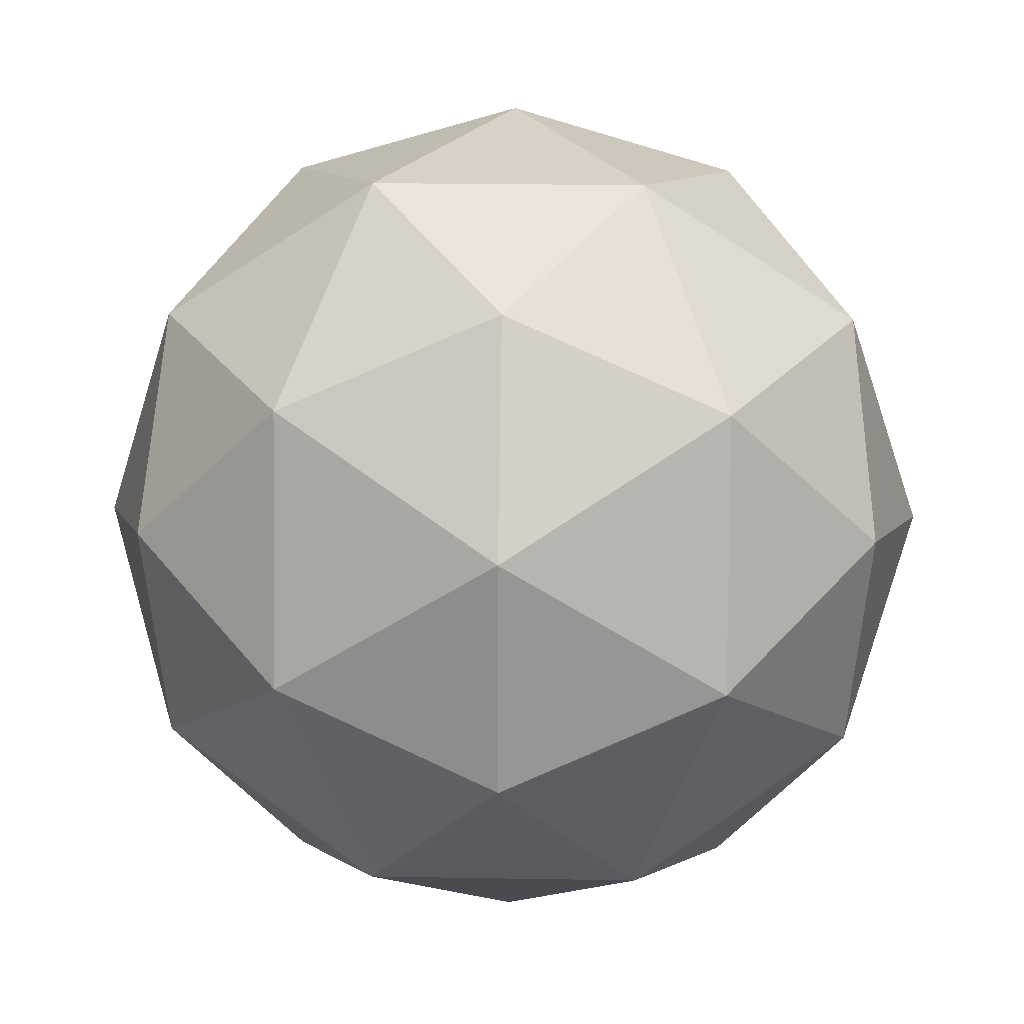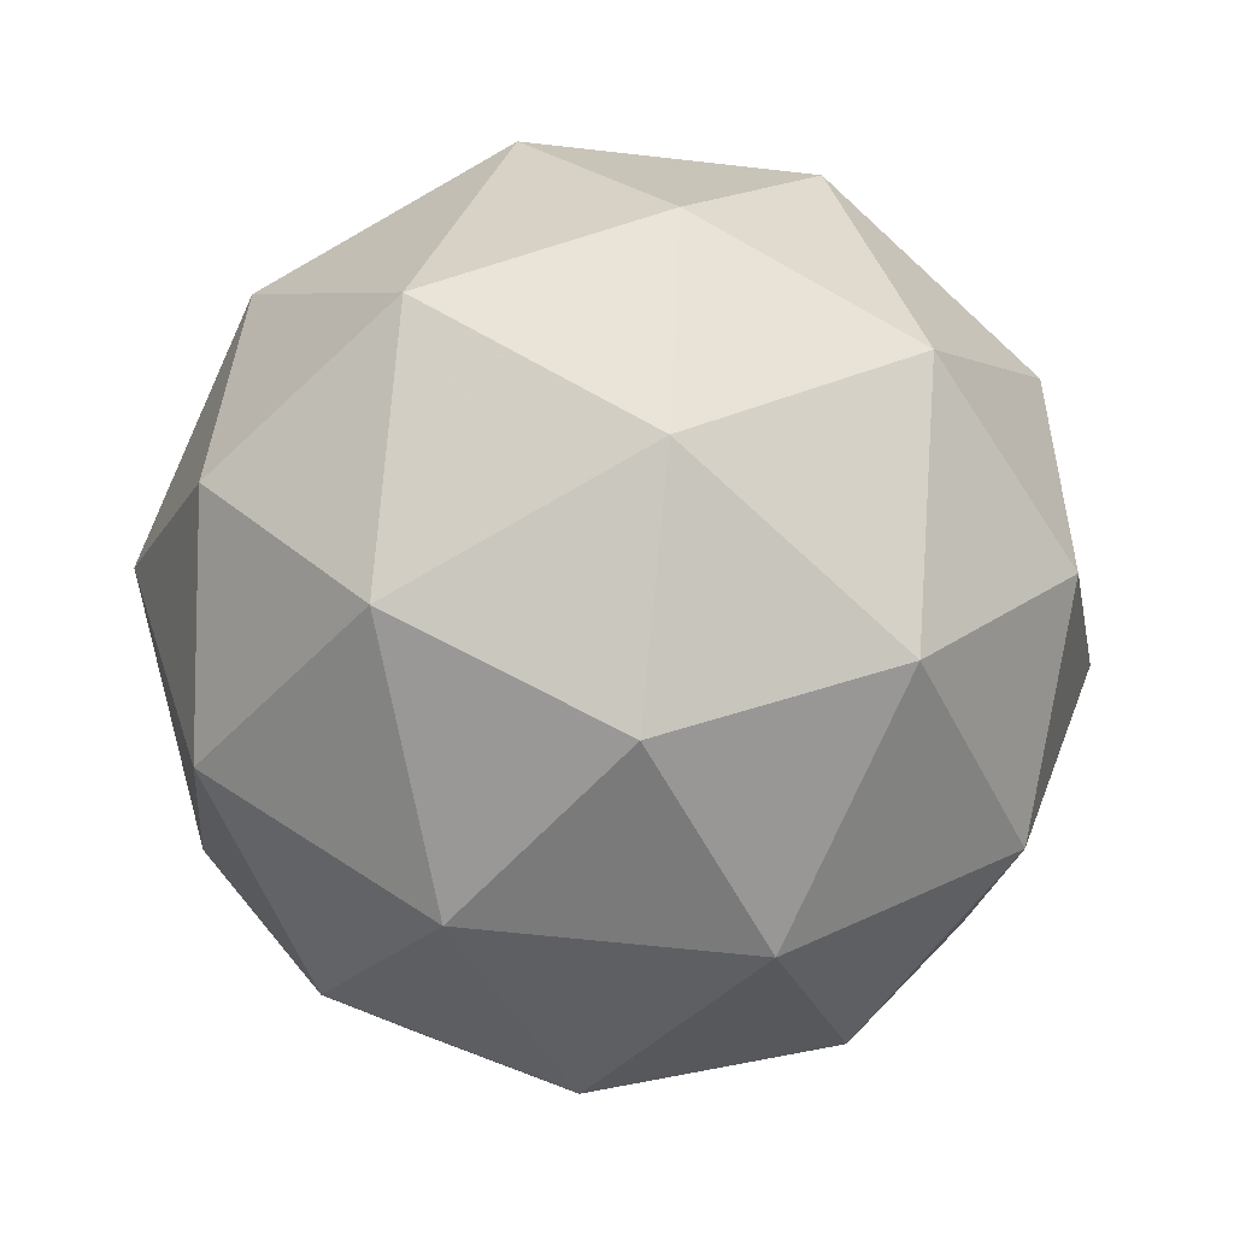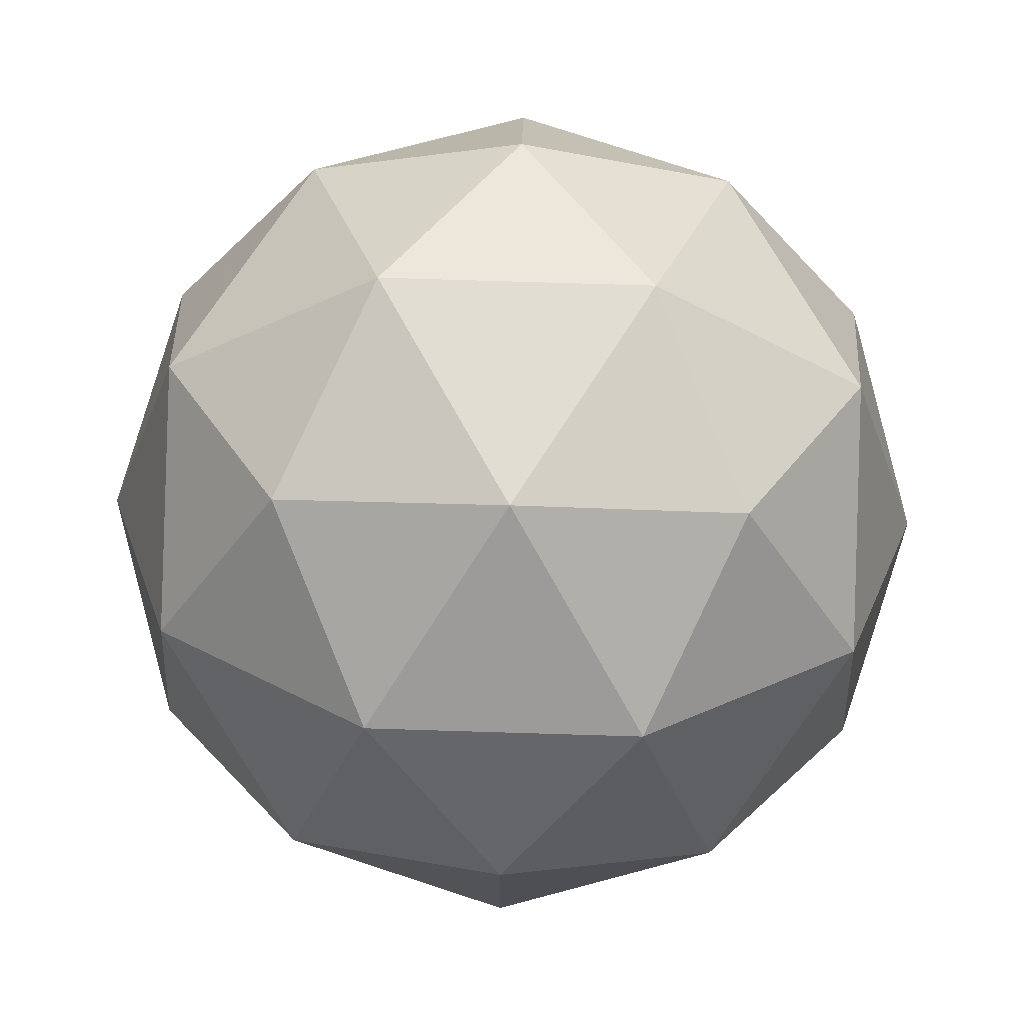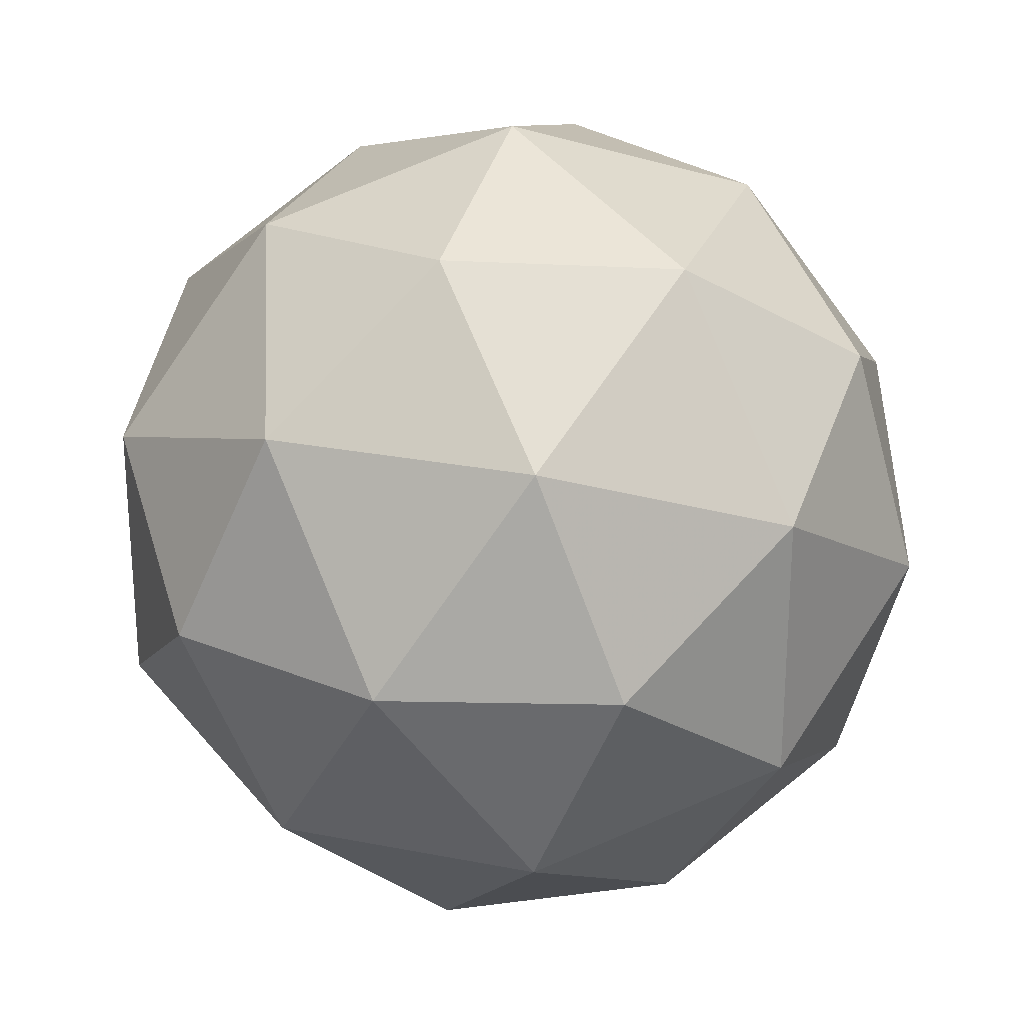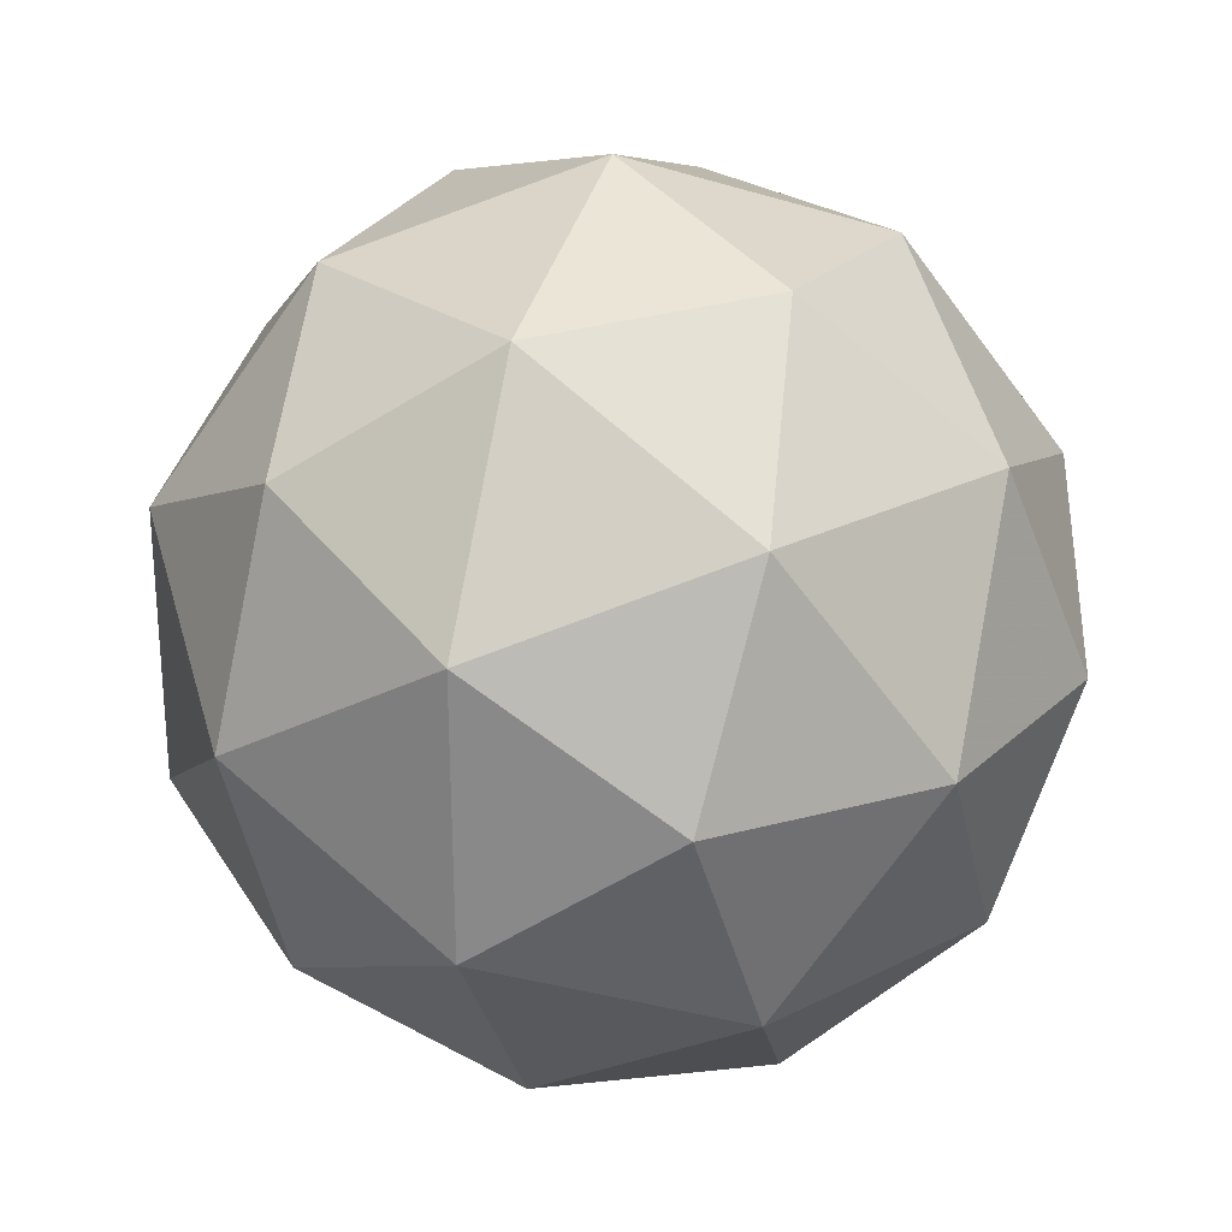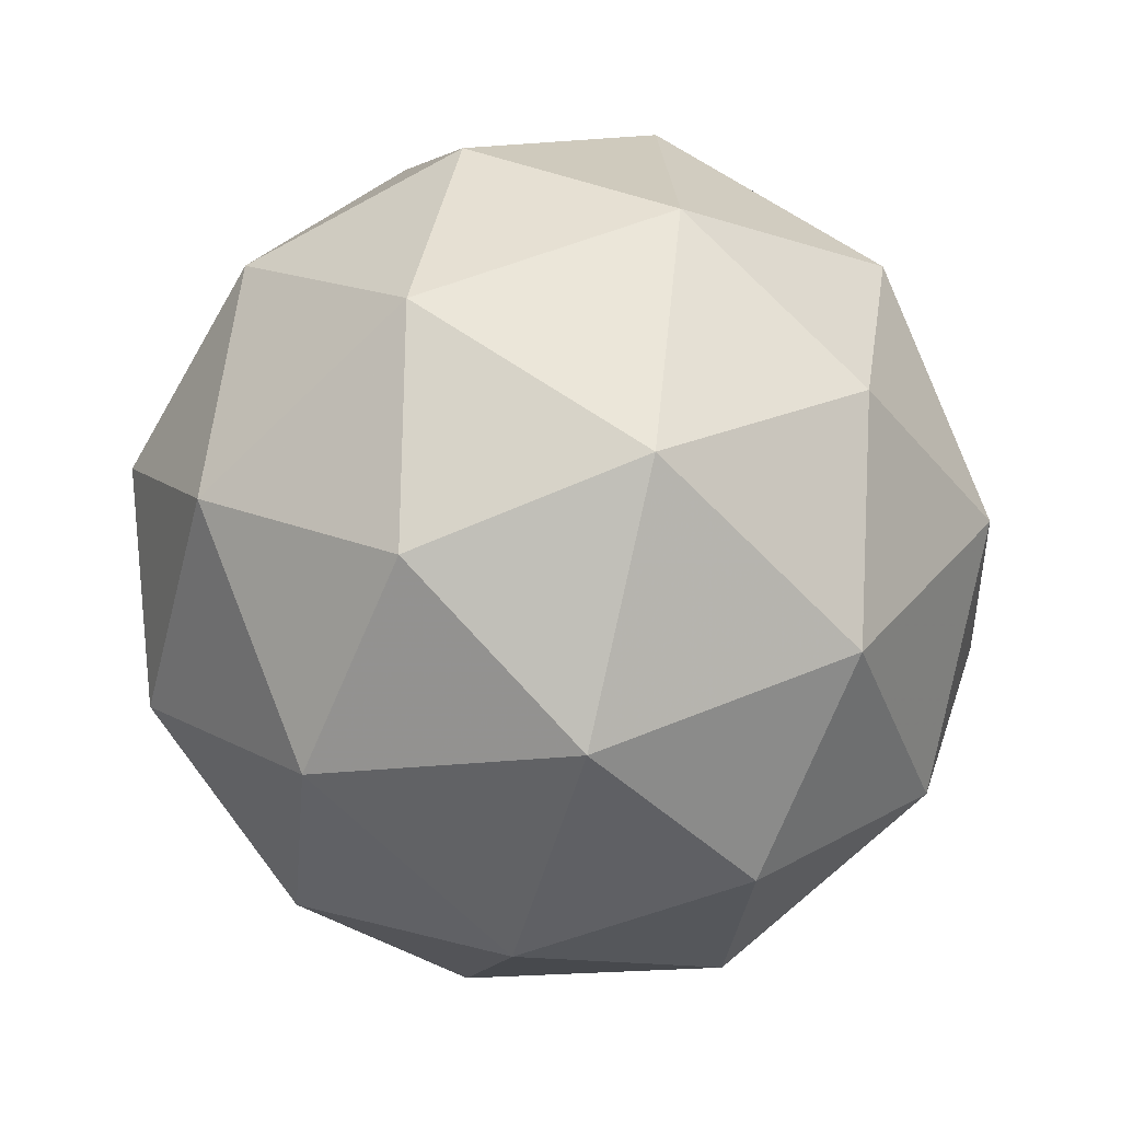
<metadata>
{"format":"obj","ext":"obj","renderer":"f3d","projection":"perspective","resolution":1024,"background":"white","views":[{"elev":-61.0,"azim":87.7,"up":"+Z"},{"elev":32.6,"azim":51.7,"up":"+Z"},{"elev":1.8,"azim":-22.1,"up":"+Y"},{"elev":-2.7,"azim":-5.4,"up":"+Z"},{"elev":27.6,"azim":-62.2,"up":"+Y"},{"elev":-67.9,"azim":-158.4,"up":"+Y"}]}
</metadata>
<code>
v 0.3521 0.3819 -0.1887
v 0.304 0.4278 -0.1371
v 0.3841 0.4498 -0.1508
v 0.4298 0.3794 -0.1566
v 0.378 0.3139 -0.1466
v 0.3003 0.3438 -0.1345
v 0.3521 0.4537 -0.07309
v 0.4298 0.4238 -0.08515
v 0.426 0.3398 -0.08253
v 0.346 0.3178 -0.06885
v 0.3003 0.3881 -0.06302
v 0.378 0.3857 -0.0309
v 0.3686 0.4215 -0.1803
v 0.3216 0.4085 -0.1723
v 0.3404 0.4484 -0.1499
v 0.2911 0.3861 -0.1404
v 0.3194 0.3592 -0.1707
v 0.3955 0.3801 -0.1837
v 0.4143 0.42 -0.1614
v 0.365 0.3416 -0.1778
v 0.4107 0.3402 -0.1589
v 0.3346 0.3192 -0.1459
v 0.2911 0.4122 -0.09836
v 0.2889 0.3628 -0.09682
v 0.3686 0.4637 -0.1123
v 0.3216 0.4507 -0.1043
v 0.4411 0.4048 -0.1228
v 0.4143 0.4461 -0.1194
v 0.4085 0.3169 -0.1154
v 0.4389 0.3554 -0.1213
v 0.3158 0.3215 -0.1002
v 0.3615 0.3039 -0.1073
v 0.3194 0.4274 -0.06072
v 0.3955 0.4484 -0.07373
v 0.4389 0.3815 -0.07928
v 0.3897 0.3191 -0.0697
v 0.3158 0.3475 -0.05823
v 0.365 0.426 -0.04184
v 0.3346 0.3874 -0.03593
v 0.4107 0.4084 -0.04893
v 0.4085 0.359 -0.04739
v 0.3615 0.3461 -0.03935
f 1 14 13
f 2 14 16
f 1 13 18
f 1 18 20
f 1 20 17
f 2 16 23
f 3 15 25
f 4 19 27
f 5 21 29
f 6 22 31
f 2 23 26
f 3 25 28
f 4 27 30
f 5 29 32
f 6 31 24
f 7 33 38
f 8 34 40
f 9 35 41
f 10 36 42
f 11 37 39
f 39 42 12
f 39 37 42
f 37 10 42
f 42 41 12
f 42 36 41
f 36 9 41
f 41 40 12
f 41 35 40
f 35 8 40
f 40 38 12
f 40 34 38
f 34 7 38
f 38 39 12
f 38 33 39
f 33 11 39
f 24 37 11
f 24 31 37
f 31 10 37
f 32 36 10
f 32 29 36
f 29 9 36
f 30 35 9
f 30 27 35
f 27 8 35
f 28 34 8
f 28 25 34
f 25 7 34
f 26 33 7
f 26 23 33
f 23 11 33
f 31 32 10
f 31 22 32
f 22 5 32
f 29 30 9
f 29 21 30
f 21 4 30
f 27 28 8
f 27 19 28
f 19 3 28
f 25 26 7
f 25 15 26
f 15 2 26
f 23 24 11
f 23 16 24
f 16 6 24
f 17 22 6
f 17 20 22
f 20 5 22
f 20 21 5
f 20 18 21
f 18 4 21
f 18 19 4
f 18 13 19
f 13 3 19
f 16 17 6
f 16 14 17
f 14 1 17
f 13 15 3
f 13 14 15
f 14 2 15

</code>
